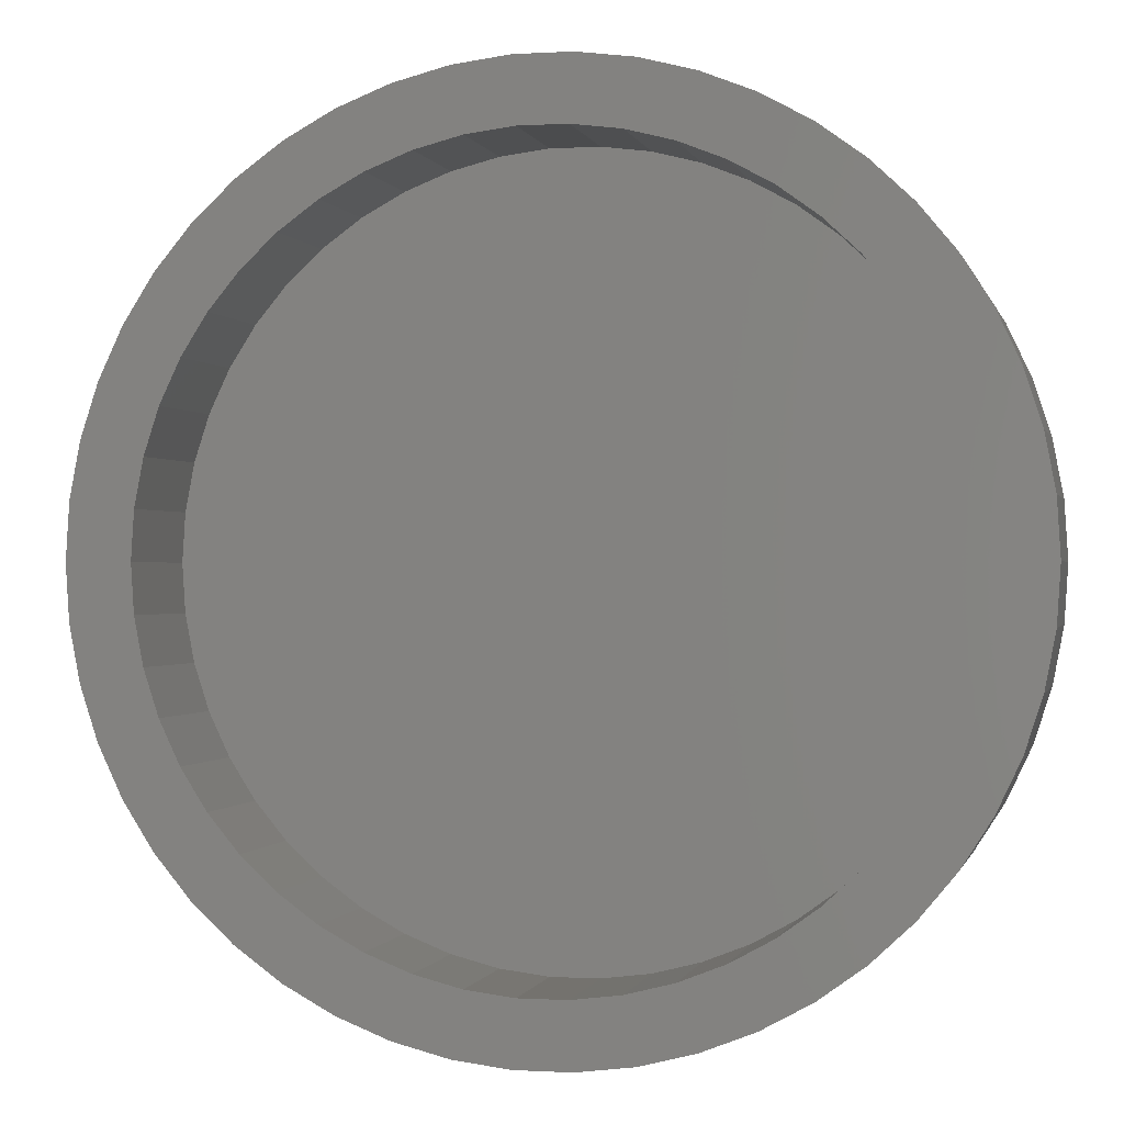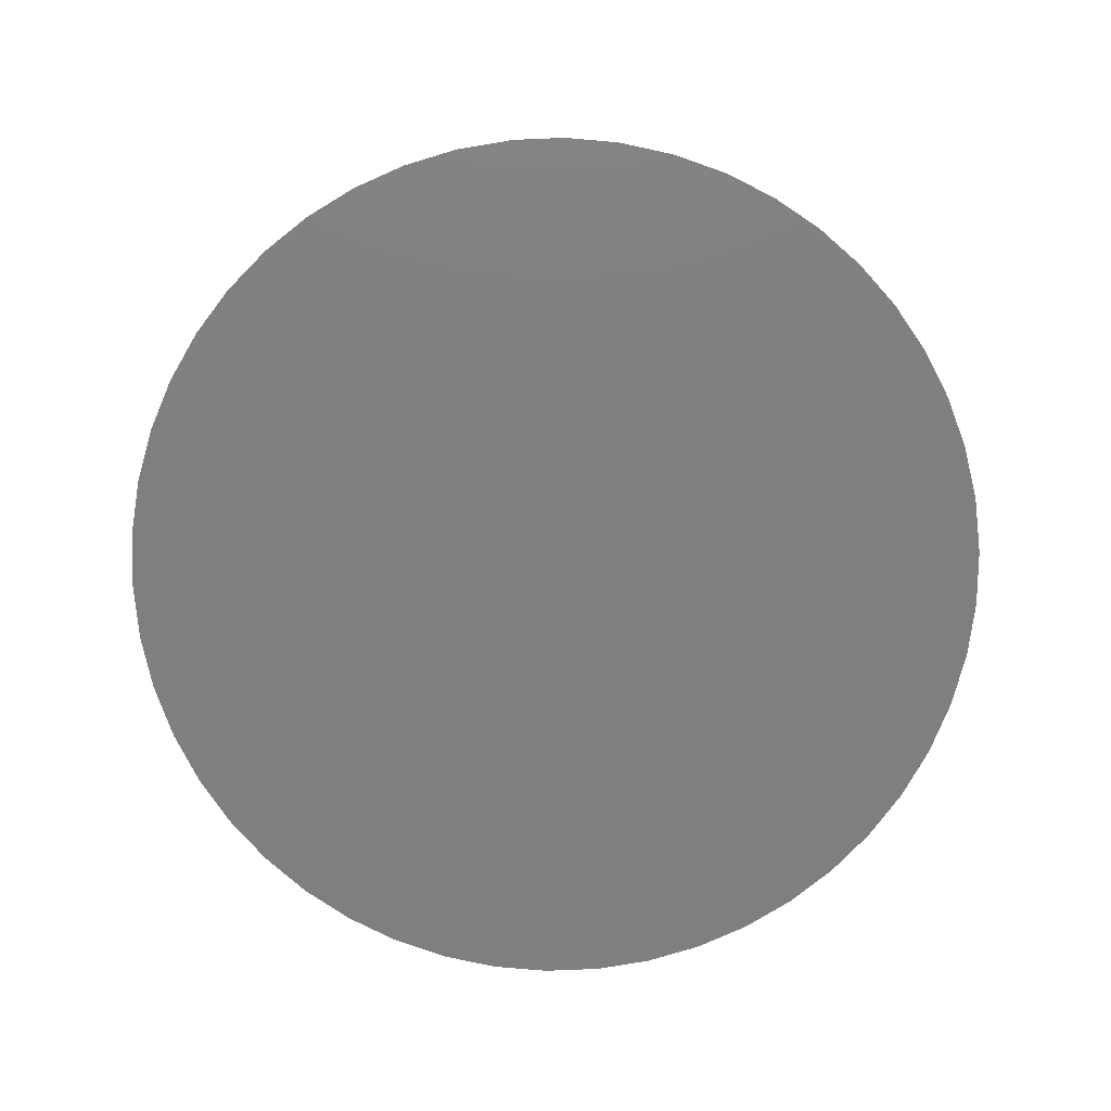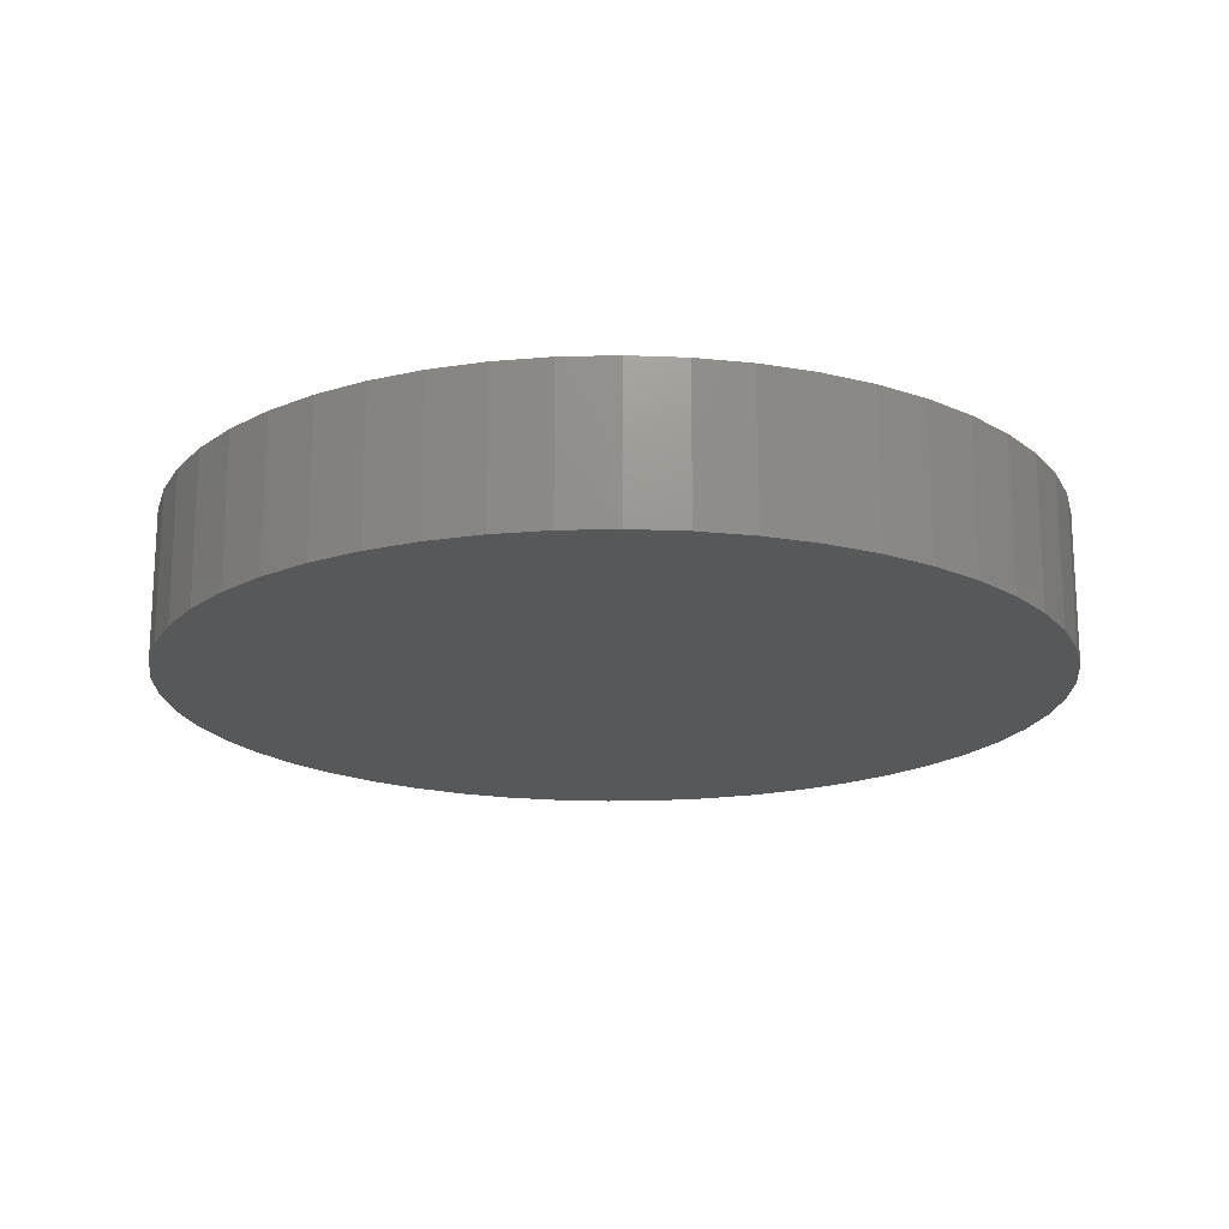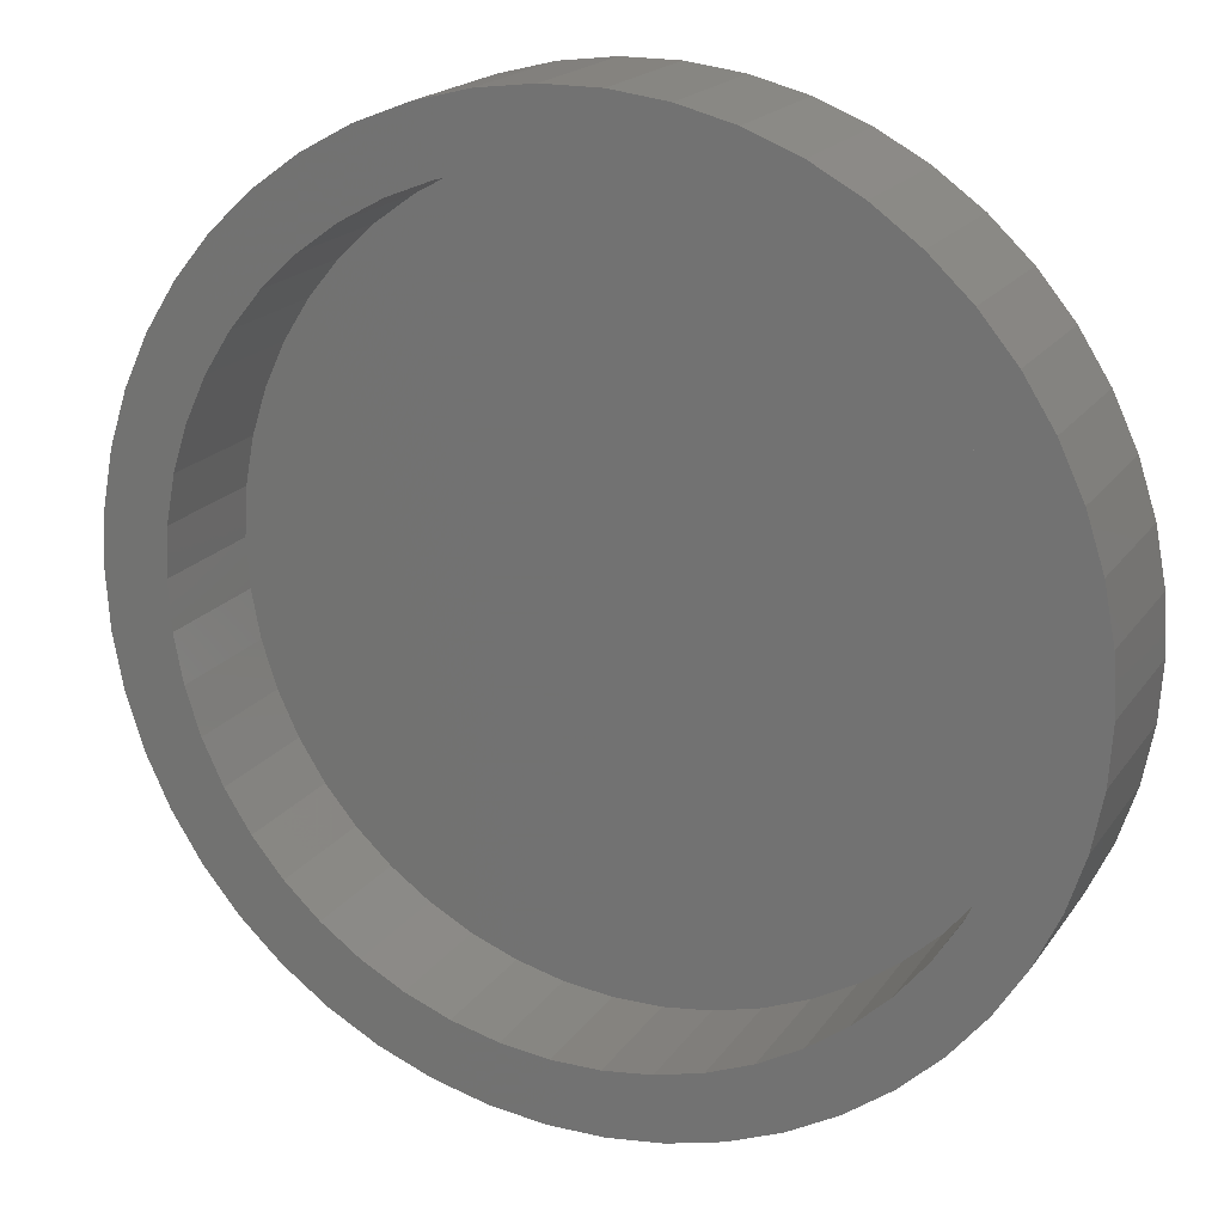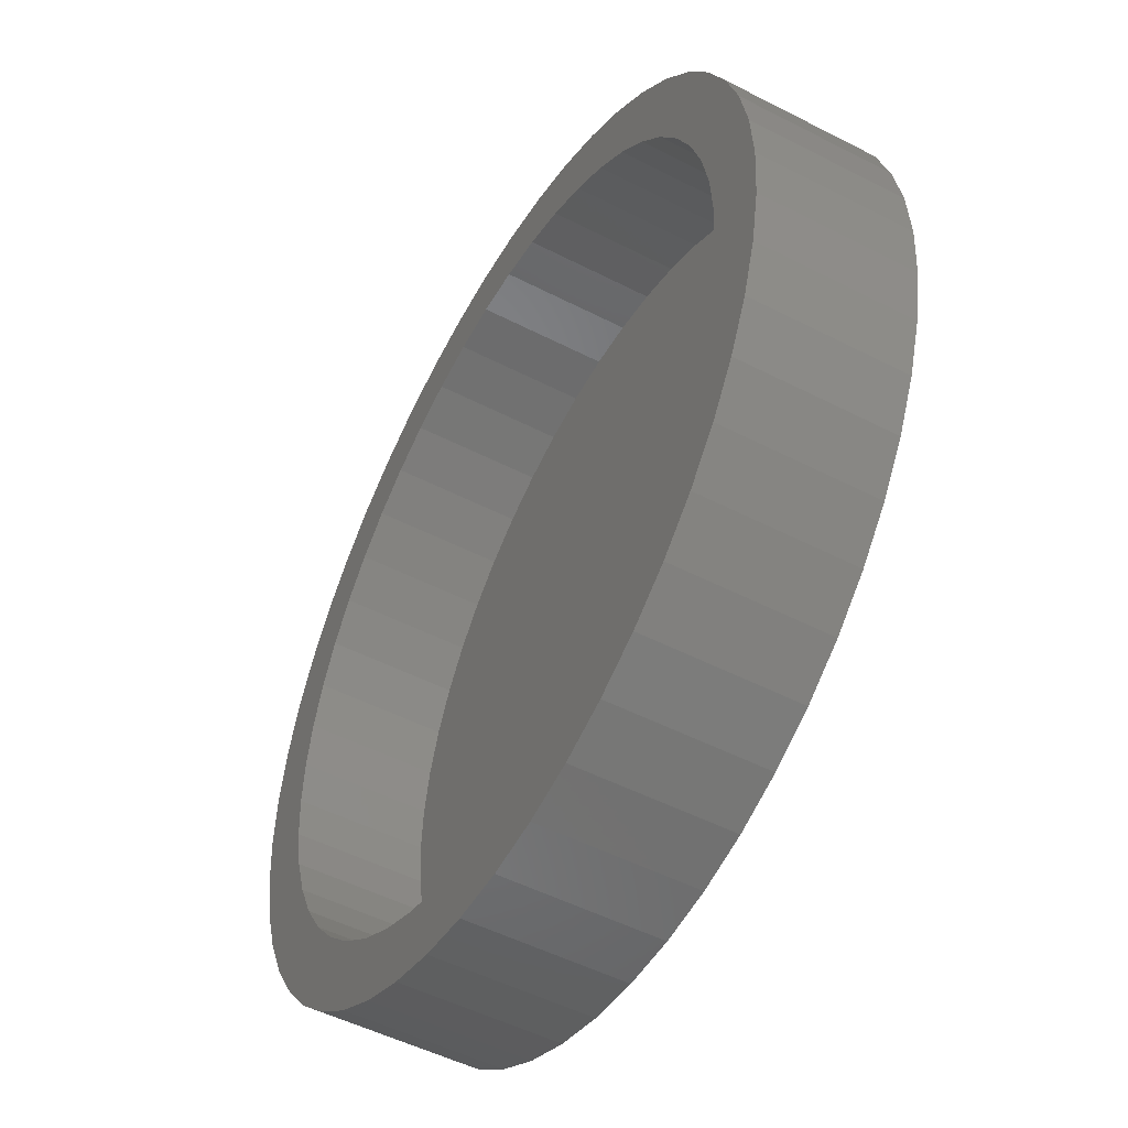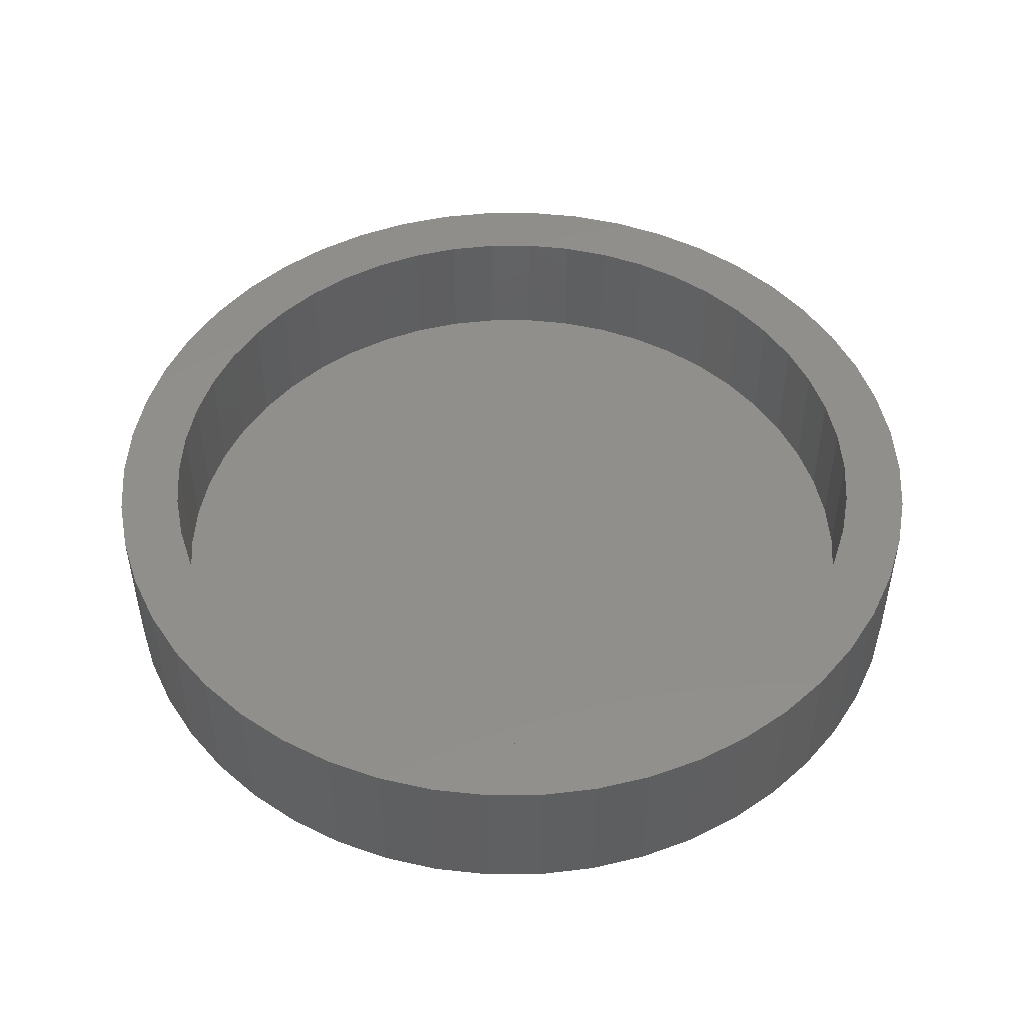
<metadata>
{"format":"stl","ext":"stl","renderer":"f3d","projection":"perspective","resolution":1024,"background":"white","views":[{"elev":-0.3,"azim":12.8,"up":"+Y"},{"elev":-79.4,"azim":160.7,"up":"+Z"},{"elev":-18.4,"azim":139.5,"up":"+Z"},{"elev":19.0,"azim":24.1,"up":"+Y"},{"elev":-50.6,"azim":60.6,"up":"+Y"},{"elev":49.0,"azim":-173.1,"up":"+Z"}]}
</metadata>
<code>
# stl→obj: 200 verts, 396 faces
v 20.5 0 0
v 20.34 2.569 -7
v 20.34 2.569 0
v 20.5 0 -7
v -20.5 0 -7
v -20.34 2.569 0
v -20.34 2.569 -7
v -20.5 0 0
v 1.287 20.46 -7
v -1.287 20.46 0
v 1.287 20.46 0
v -1.287 20.46 -7
v -1.287 -20.46 -7
v 1.287 -20.46 0
v -1.287 -20.46 0
v 1.287 -20.46 -7
v 14.94 14.03 -7
v 13.07 15.8 0
v 14.94 14.03 0
v 13.07 15.8 -7
v -13.07 15.8 -7
v -14.94 14.03 0
v -13.07 15.8 0
v -14.94 14.03 -7
v -6.335 19.5 -7
v -8.728 18.55 0
v -6.335 19.5 0
v -8.728 18.55 -7
v 19.06 7.547 0
v 17.96 9.876 -7
v 17.96 9.876 0
v 19.06 7.547 -7
v 19.86 5.098 -7
v 19.86 5.098 0
v 8.728 18.55 -7
v 6.335 19.5 0
v 8.728 18.55 0
v 6.335 19.5 -7
v 3.841 20.14 0
v 3.841 20.14 -7
v 10.98 17.31 -7
v 10.98 17.31 0
v -19.06 7.547 -7
v -17.96 9.876 0
v -17.96 9.876 -7
v -19.06 7.547 0
v 17.6 0 0
v 17.46 2.206 0
v 20.34 -2.569 0
v 17.05 4.377 0
v 17.46 -2.206 0
v 16.36 6.479 0
v 19.86 -5.098 0
v 17.05 -4.377 0
v 15.42 8.479 0
v 16.58 12.05 0
v 14.24 10.35 0
v 12.83 12.05 0
v 11.22 13.56 0
v 9.431 14.86 0
v 7.494 15.93 0
v 5.439 16.74 0
v 3.298 17.29 0
v 1.105 17.57 0
v -1.105 17.57 0
v -3.298 17.29 0
v -3.841 20.14 0
v -5.439 16.74 0
v -7.494 15.93 0
v -9.431 14.86 0
v -10.98 17.31 0
v -11.22 13.56 0
v -12.83 12.05 0
v -14.24 10.35 0
v -16.58 12.05 0
v -15.42 8.479 0
v -16.36 6.479 0
v -19.86 5.098 0
v -17.05 4.377 0
v 19.06 -7.547 0
v 16.36 -6.479 0
v 17.96 -9.876 0
v 15.42 -8.479 0
v 16.58 -12.05 0
v 14.24 -10.35 0
v 14.94 -14.03 0
v 12.83 -12.05 0
v 13.07 -15.8 0
v 11.22 -13.56 0
v 10.98 -17.31 0
v 9.431 -14.86 0
v 8.728 -18.55 0
v 7.494 -15.93 0
v 6.335 -19.5 0
v 5.439 -16.74 0
v 3.841 -20.14 0
v 3.298 -17.29 0
v 1.105 -17.57 0
v -1.105 -17.57 0
v -3.298 -17.29 0
v -3.841 -20.14 0
v -5.439 -16.74 0
v -6.335 -19.5 0
v -7.494 -15.93 0
v -8.728 -18.55 0
v -9.431 -14.86 0
v -10.98 -17.31 0
v -11.22 -13.56 0
v -13.07 -15.8 0
v -12.83 -12.05 0
v -14.94 -14.03 0
v -14.24 -10.35 0
v -16.58 -12.05 0
v -15.42 -8.479 0
v -17.96 -9.876 0
v -16.36 -6.479 0
v -19.06 -7.547 0
v -17.05 -4.377 0
v -19.86 -5.098 0
v -17.46 -2.206 0
v -20.34 -2.569 0
v -17.6 0 0
v -17.46 2.206 0
v -3.841 20.14 -7
v 20.34 -2.569 -7
v 19.86 -5.098 -7
v 19.06 -7.547 -7
v 17.96 -9.876 -7
v 16.58 -12.05 -7
v 16.58 12.05 -7
v 14.94 -14.03 -7
v 13.07 -15.8 -7
v 10.98 -17.31 -7
v 8.728 -18.55 -7
v 6.335 -19.5 -7
v 3.841 -20.14 -7
v -3.841 -20.14 -7
v -6.335 -19.5 -7
v -8.728 -18.55 -7
v -10.98 -17.31 -7
v -10.98 17.31 -7
v -13.07 -15.8 -7
v -14.94 -14.03 -7
v -16.58 -12.05 -7
v -16.58 12.05 -7
v -17.96 -9.876 -7
v -19.06 -7.547 -7
v -19.86 -5.098 -7
v -19.86 5.098 -7
v -20.34 -2.569 -7
v 16.36 6.479 -6
v 15.42 8.479 -6
v 14.24 10.35 -6
v 5.439 16.74 -6
v 7.494 15.93 -6
v -7.494 15.93 -6
v -5.439 16.74 -6
v -15.42 8.479 -6
v -16.36 6.479 -6
v 9.431 -14.86 -6
v 7.494 -15.93 -6
v -1.105 17.57 -6
v 1.105 17.57 -6
v 9.431 14.86 -6
v 11.22 13.56 -6
v -17.46 2.206 -6
v -17.6 0 -6
v -17.05 4.377 -6
v -12.83 12.05 -6
v -14.24 10.35 -6
v -9.431 14.86 -6
v -11.22 13.56 -6
v 17.6 0 -6
v 17.46 2.206 -6
v 12.83 -12.05 -6
v 11.22 -13.56 -6
v 16.36 -6.479 -6
v 17.05 -4.377 -6
v -1.105 -17.57 -6
v -3.298 -17.29 -6
v 5.439 -16.74 -6
v 17.05 4.377 -6
v 12.83 12.05 -6
v 3.298 17.29 -6
v -3.298 17.29 -6
v 17.46 -2.206 -6
v 14.24 -10.35 -6
v 15.42 -8.479 -6
v -17.46 -2.206 -6
v -17.05 -4.377 -6
v 3.298 -17.29 -6
v 1.105 -17.57 -6
v -5.439 -16.74 -6
v -7.494 -15.93 -6
v -9.431 -14.86 -6
v -11.22 -13.56 -6
v -12.83 -12.05 -6
v -14.24 -10.35 -6
v -15.42 -8.479 -6
v -16.36 -6.479 -6
f 1 2 3
f 2 1 4
f 5 6 7
f 6 5 8
f 9 10 11
f 10 9 12
f 13 14 15
f 14 13 16
f 17 18 19
f 18 17 20
f 21 22 23
f 22 21 24
f 25 26 27
f 26 25 28
f 29 30 31
f 30 29 32
f 3 33 34
f 33 3 2
f 35 36 37
f 36 35 38
f 38 39 36
f 39 38 40
f 41 37 42
f 37 41 35
f 43 44 45
f 44 43 46
f 47 1 3
f 48 3 34
f 1 47 49
f 50 34 29
f 51 49 47
f 52 29 31
f 49 51 53
f 54 53 51
f 3 48 47
f 34 50 48
f 55 31 56
f 29 52 50
f 31 55 52
f 57 56 19
f 56 57 55
f 58 19 18
f 19 58 57
f 18 59 58
f 42 59 18
f 42 60 59
f 37 60 42
f 37 61 60
f 36 61 37
f 36 62 61
f 39 62 36
f 39 63 62
f 11 63 39
f 11 64 63
f 11 65 64
f 10 65 11
f 10 66 65
f 67 66 10
f 67 68 66
f 27 68 67
f 27 69 68
f 26 69 27
f 26 70 69
f 71 70 26
f 71 72 70
f 23 72 71
f 72 23 73
f 22 73 23
f 73 22 74
f 75 74 22
f 74 75 76
f 44 76 75
f 76 44 77
f 46 77 44
f 78 79 46
f 77 46 79
f 53 54 80
f 81 80 54
f 80 81 82
f 83 82 81
f 82 83 84
f 85 84 83
f 84 85 86
f 87 86 85
f 86 87 88
f 89 88 87
f 89 90 88
f 91 90 89
f 91 92 90
f 93 92 91
f 93 94 92
f 95 94 93
f 95 96 94
f 97 96 95
f 97 14 96
f 98 14 97
f 99 14 98
f 99 15 14
f 100 15 99
f 100 101 15
f 102 101 100
f 102 103 101
f 104 103 102
f 104 105 103
f 106 105 104
f 106 107 105
f 108 107 106
f 109 108 110
f 108 109 107
f 111 110 112
f 110 111 109
f 113 112 114
f 115 114 116
f 112 113 111
f 117 116 118
f 119 118 120
f 114 115 113
f 121 120 122
f 79 78 123
f 6 123 78
f 116 117 115
f 123 6 122
f 118 119 117
f 8 122 6
f 120 121 119
f 122 8 121
f 12 67 10
f 67 12 124
f 53 125 49
f 125 53 126
f 125 2 4
f 126 2 125
f 126 33 2
f 127 33 126
f 127 32 33
f 128 32 127
f 128 30 32
f 129 30 128
f 129 130 30
f 131 130 129
f 131 17 130
f 132 17 131
f 132 20 17
f 133 20 132
f 133 41 20
f 134 41 133
f 134 35 41
f 135 35 134
f 135 38 35
f 136 38 135
f 136 40 38
f 16 40 136
f 16 9 40
f 13 9 16
f 13 12 9
f 137 12 13
f 137 124 12
f 138 124 137
f 138 25 124
f 139 25 138
f 139 28 25
f 140 28 139
f 140 141 28
f 142 141 140
f 142 21 141
f 143 21 142
f 143 24 21
f 144 24 143
f 144 145 24
f 146 145 144
f 146 45 145
f 147 45 146
f 147 43 45
f 148 43 147
f 148 149 43
f 150 149 148
f 150 7 149
f 7 150 5
f 16 96 14
f 96 16 136
f 34 32 29
f 32 34 33
f 56 17 19
f 17 56 130
f 31 130 56
f 130 31 30
f 40 11 39
f 11 40 9
f 20 42 18
f 42 20 41
f 45 75 145
f 75 45 44
f 145 22 24
f 22 145 75
f 149 46 43
f 46 149 78
f 7 78 149
f 78 7 6
f 28 71 26
f 71 28 141
f 141 23 71
f 23 141 21
f 124 27 67
f 27 124 25
f 49 4 1
f 4 49 125
f 143 109 111
f 109 143 142
f 146 117 147
f 117 146 115
f 144 115 146
f 115 144 113
f 134 90 92
f 90 134 133
f 82 127 80
f 127 82 128
f 143 113 144
f 113 143 111
f 148 121 150
f 121 148 119
f 150 8 5
f 8 150 121
f 147 119 148
f 119 147 117
f 132 86 88
f 86 132 131
f 135 92 94
f 92 135 134
f 136 94 96
f 94 136 135
f 84 128 82
f 128 84 129
f 86 129 84
f 129 86 131
f 80 126 53
f 126 80 127
f 137 15 101
f 15 137 13
f 139 103 105
f 103 139 138
f 138 101 103
f 101 138 137
f 133 88 90
f 88 133 132
f 140 105 107
f 105 140 139
f 142 107 109
f 107 142 140
f 151 55 152
f 55 151 52
f 152 57 153
f 57 152 55
f 154 61 62
f 61 154 155
f 156 68 69
f 68 156 157
f 77 158 76
f 158 77 159
f 160 93 91
f 93 160 161
f 162 64 65
f 64 162 163
f 164 59 60
f 59 164 165
f 122 166 123
f 166 122 167
f 123 168 79
f 168 123 166
f 74 169 73
f 169 74 170
f 171 69 70
f 69 171 156
f 172 70 72
f 70 172 171
f 173 48 174
f 48 173 47
f 175 89 87
f 89 175 176
f 177 54 178
f 54 177 81
f 179 100 99
f 100 179 180
f 161 95 93
f 95 161 181
f 174 50 182
f 50 174 48
f 182 52 151
f 52 182 50
f 165 58 59
f 58 165 183
f 153 58 183
f 58 153 57
f 184 62 63
f 62 184 154
f 163 63 64
f 63 163 184
f 155 60 61
f 60 155 164
f 79 159 77
f 159 79 168
f 76 170 74
f 170 76 158
f 185 65 66
f 65 185 162
f 157 66 68
f 66 157 185
f 169 72 73
f 72 169 172
f 186 47 173
f 47 186 51
f 187 83 188
f 83 187 85
f 188 81 177
f 81 188 83
f 120 167 122
f 167 120 189
f 118 189 120
f 189 118 190
f 191 98 97
f 98 191 192
f 175 85 187
f 85 175 87
f 178 51 186
f 51 178 54
f 192 99 98
f 99 192 179
f 174 186 173
f 182 186 174
f 182 178 186
f 151 178 182
f 151 177 178
f 152 177 151
f 152 188 177
f 153 188 152
f 153 187 188
f 183 187 153
f 183 175 187
f 165 175 183
f 165 176 175
f 164 176 165
f 164 160 176
f 155 160 164
f 155 161 160
f 154 161 155
f 154 181 161
f 184 181 154
f 184 191 181
f 163 191 184
f 163 192 191
f 162 192 163
f 162 179 192
f 185 179 162
f 185 180 179
f 157 180 185
f 157 193 180
f 156 193 157
f 156 194 193
f 171 194 156
f 171 195 194
f 172 195 171
f 172 196 195
f 169 196 172
f 169 197 196
f 170 197 169
f 170 198 197
f 158 198 170
f 158 199 198
f 159 199 158
f 159 200 199
f 168 200 159
f 168 190 200
f 166 190 168
f 166 189 190
f 189 166 167
f 116 190 118
f 190 116 200
f 110 198 112
f 198 110 197
f 114 200 116
f 200 114 199
f 176 91 89
f 91 176 160
f 194 106 104
f 106 194 195
f 193 104 102
f 104 193 194
f 196 110 108
f 110 196 197
f 112 199 114
f 199 112 198
f 181 97 95
f 97 181 191
f 180 102 100
f 102 180 193
f 195 108 106
f 108 195 196

</code>
